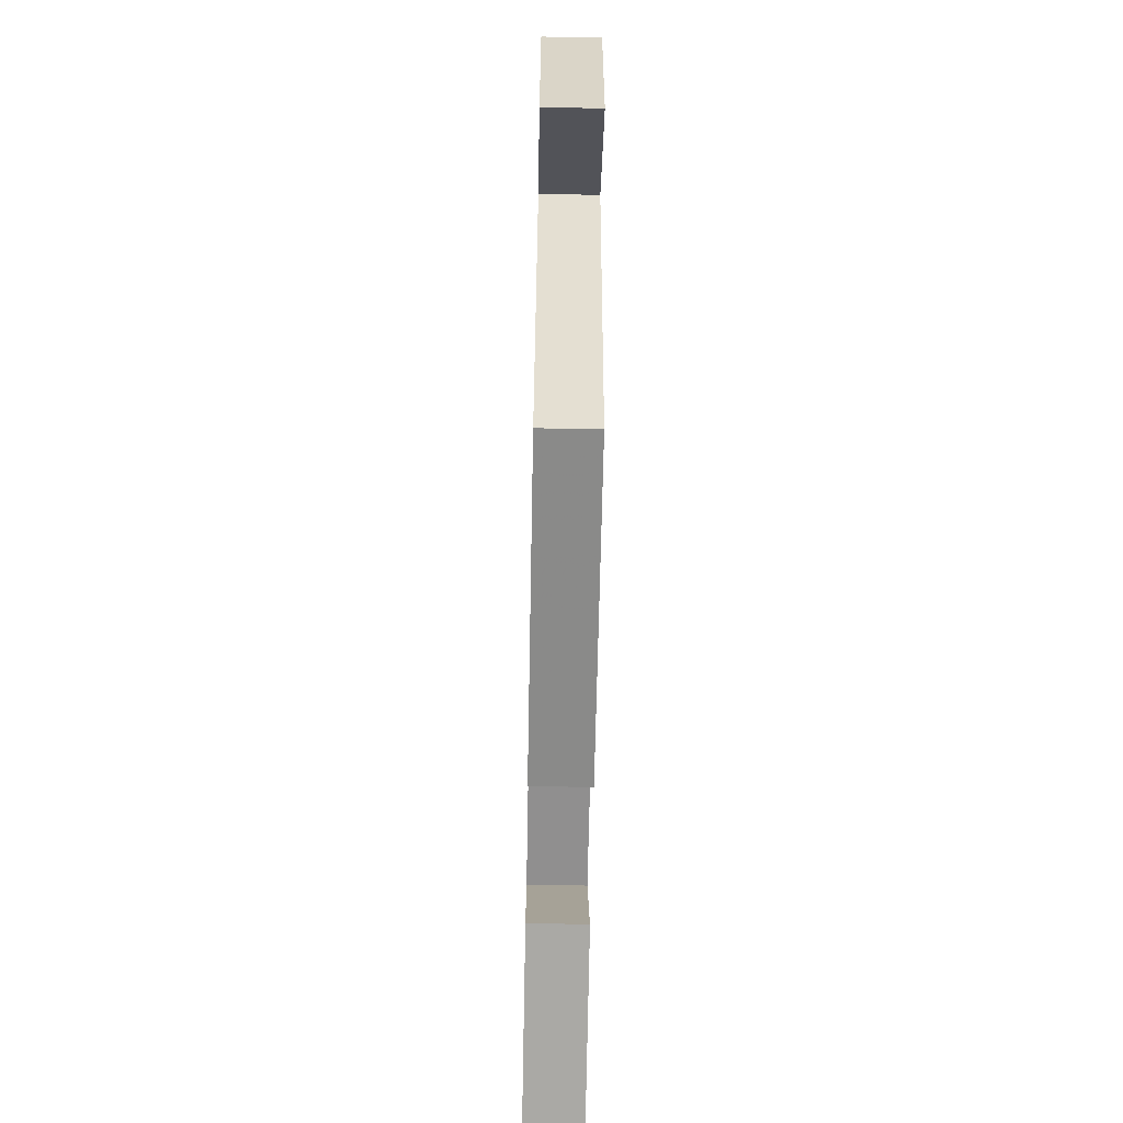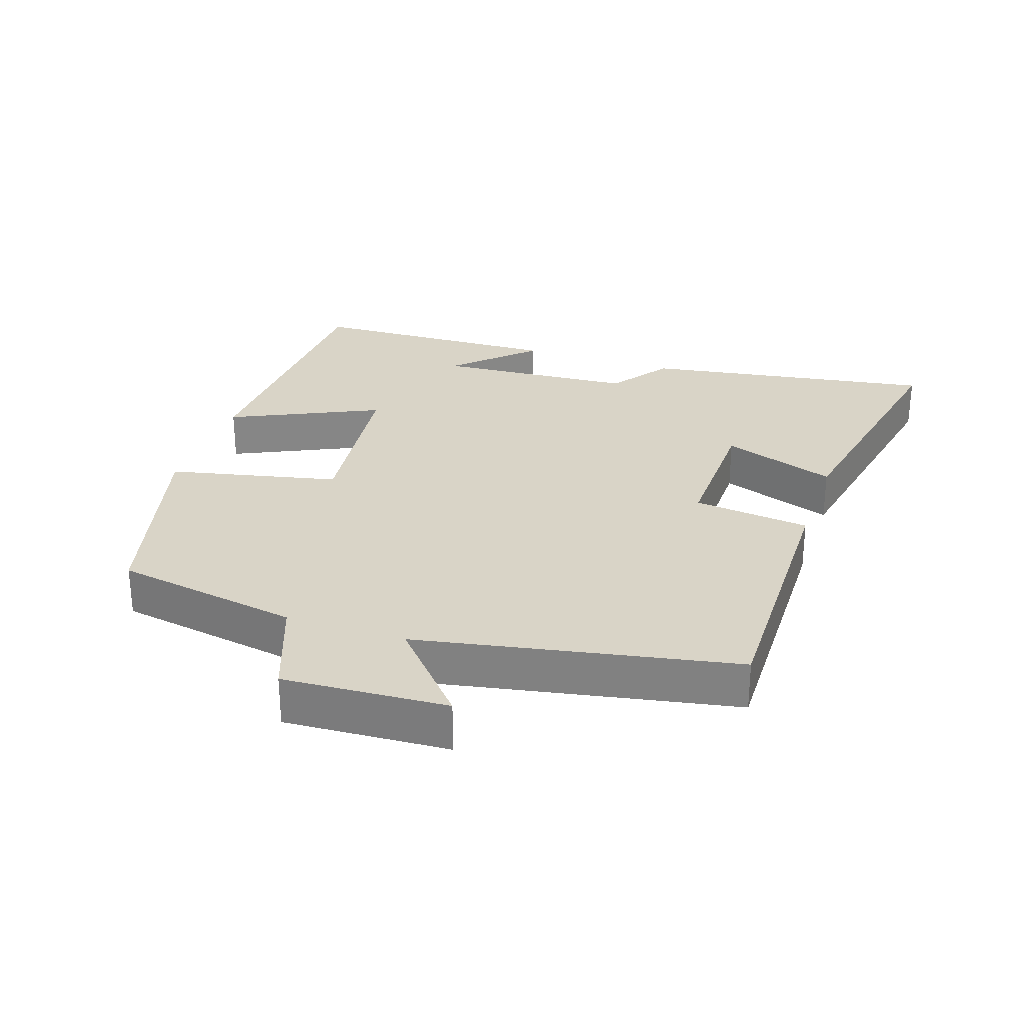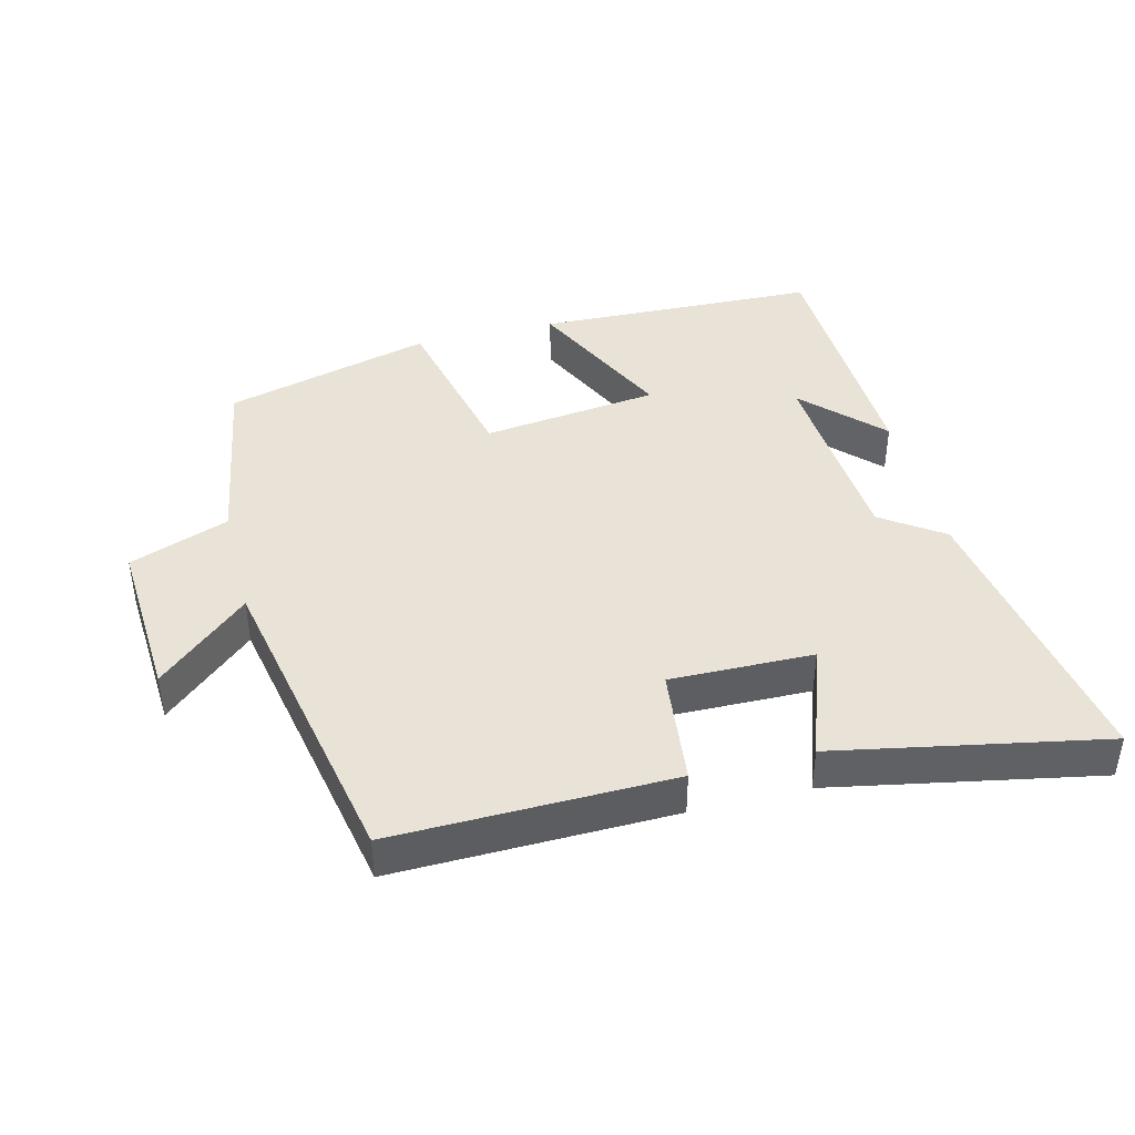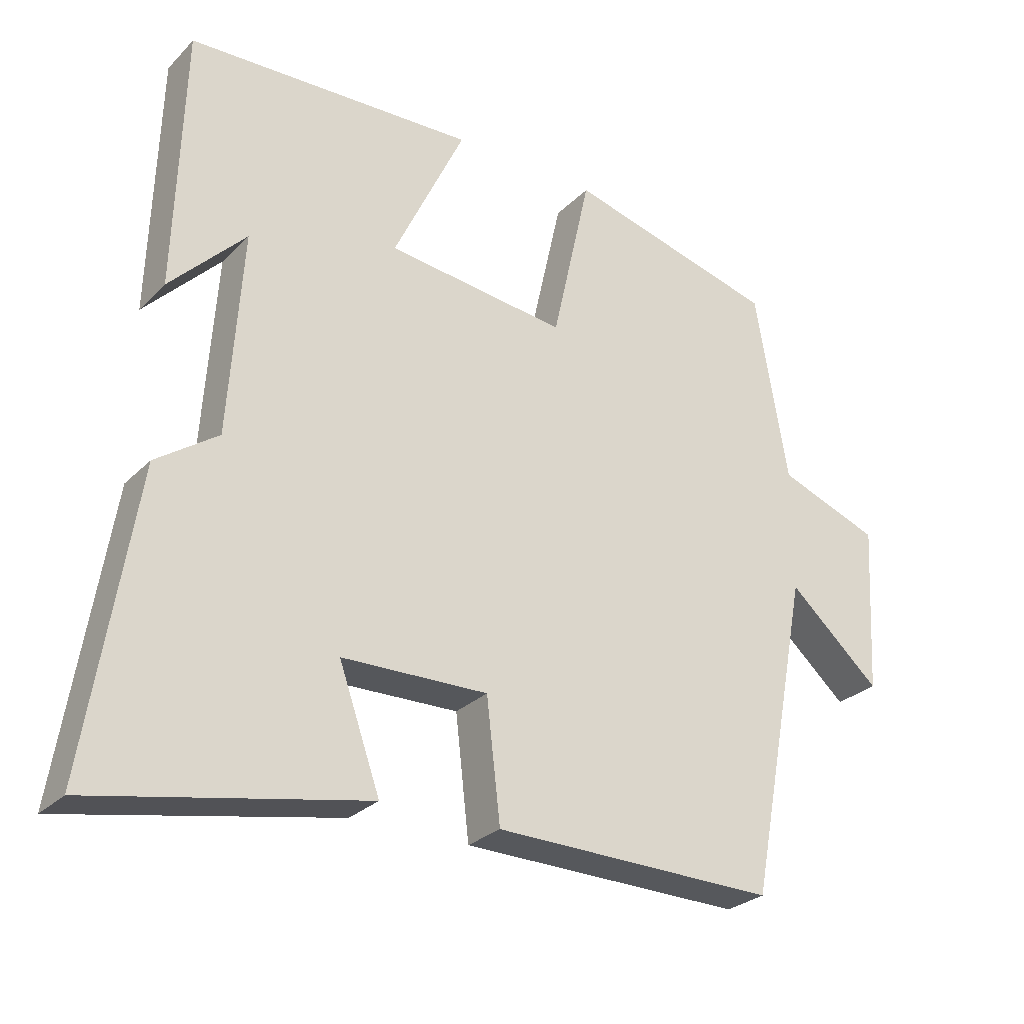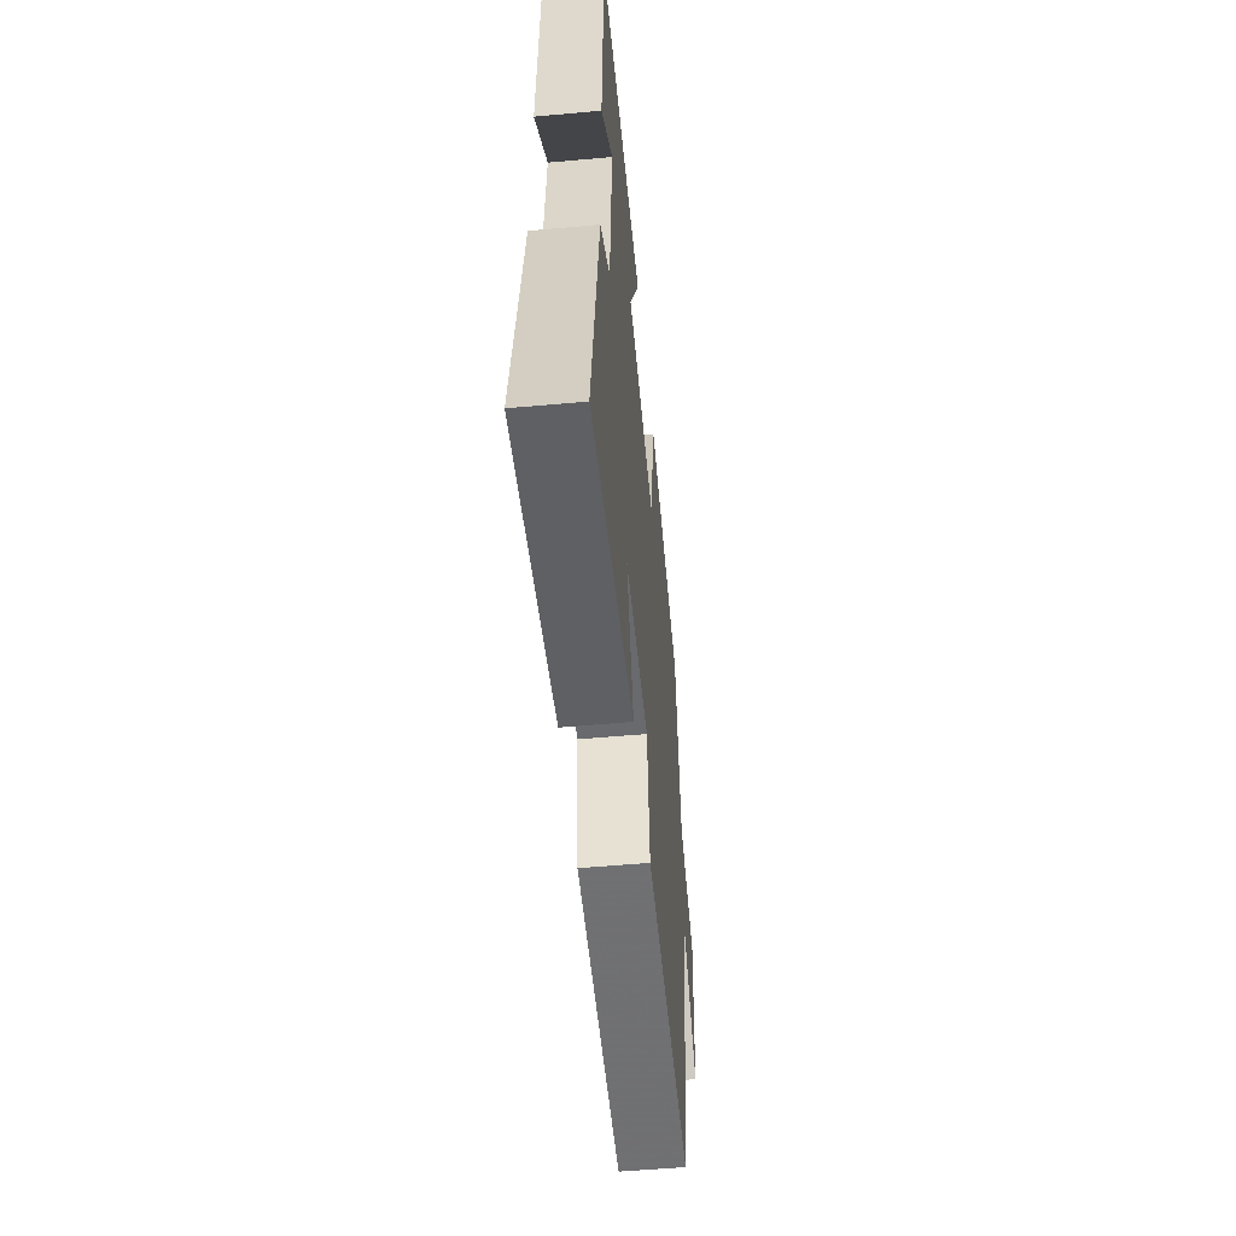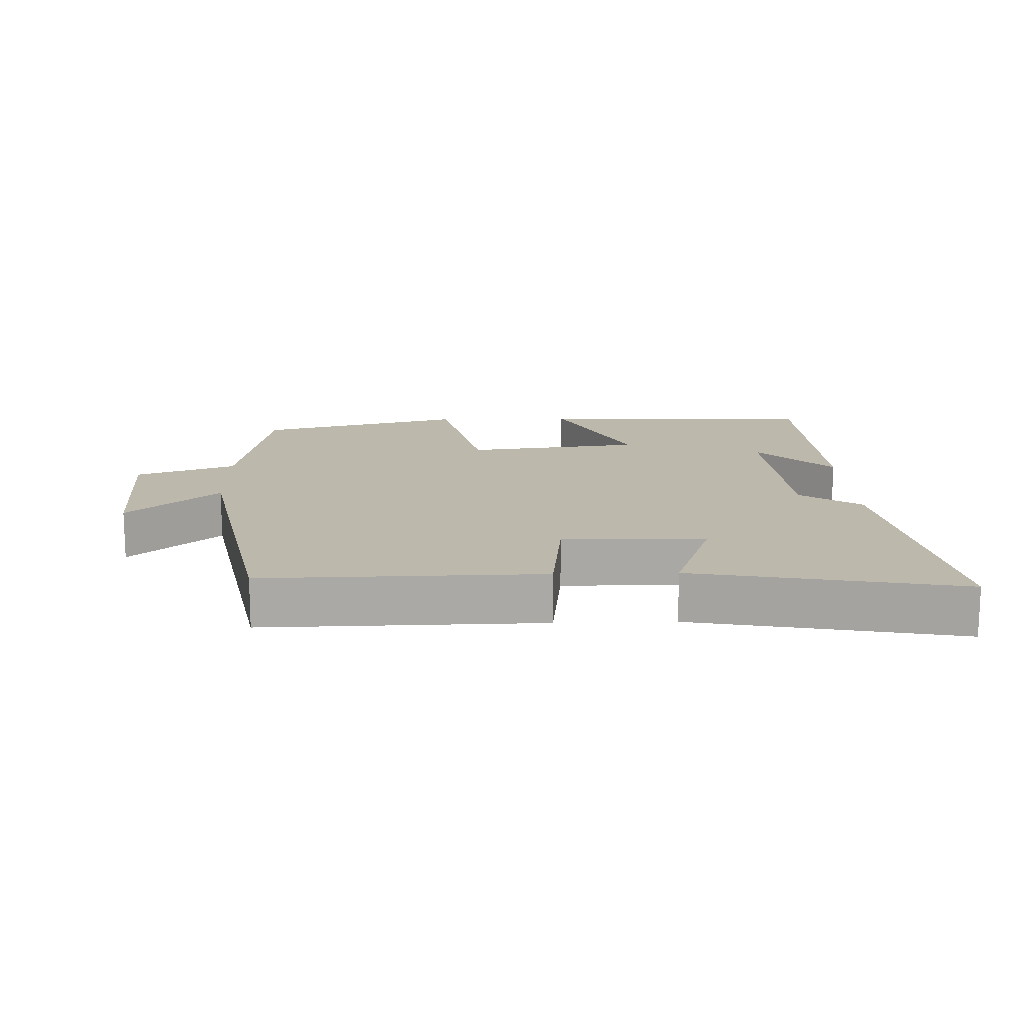
<metadata>
{"format":"obj","ext":"obj","renderer":"f3d","projection":"perspective","resolution":1024,"background":"white","views":[{"elev":-64.3,"azim":88.9,"up":"+Z"},{"elev":28.4,"azim":108.7,"up":"+Y"},{"elev":41.9,"azim":165.7,"up":"+Y"},{"elev":-27.5,"azim":-34.3,"up":"+Z"},{"elev":-54.1,"azim":-84.5,"up":"+Z"},{"elev":14.9,"azim":178.2,"up":"+Y"}]}
</metadata>
<code>
v -0.488 0.07 0.485
v -0.069 0.07 0.5
v -0.173 0.07 0.28
v 0.089 0.07 0.248
v 0.145 0.07 0.5
v 0.453 0.07 0.418
v 0.5 0.07 0.142
v 0.648 0.07 0.087
v 0.634 0.07 -0.157
v 0.5 0.07 -0.038
v 0.41 0.07 -0.507
v -0.002 0.07 -0.5
v -0.022 0.07 -0.326
v -0.234 0.07 -0.33
v -0.174 0.07 -0.5
v -0.569 0.07 -0.577
v -0.5 0.07 -0.143
v -0.41 0.07 -0.08
v -0.39 0.07 0.216
v -0.5 0.07 0.103
v -0.488 0 0.485
v -0.069 0 0.5
v -0.173 0 0.28
v 0.089 0 0.248
v 0.145 0 0.5
v 0.453 0 0.418
v 0.5 0 0.142
v 0.648 0 0.087
v 0.634 0 -0.157
v 0.5 0 -0.038
v 0.41 0 -0.507
v -0.002 0 -0.5
v -0.022 0 -0.326
v -0.234 0 -0.33
v -0.174 0 -0.5
v -0.569 0 -0.577
v -0.5 0 -0.143
v -0.41 0 -0.08
v -0.39 0 0.216
v -0.5 0 0.103
f 19 20 1
f 16 17 18
f 15 16 18
f 14 15 18
f 13 14 18 19
f 10 11 12 13
f 10 13 19
f 7 8 9 10
f 6 7 10
f 5 6 10
f 4 5 10
f 3 4 10 19
f 1 2 3 19
f 21 40 39
f 38 37 36
f 38 36 35
f 38 35 34
f 39 38 34 33
f 33 32 31 30
f 39 33 30
f 30 29 28 27
f 30 27 26
f 30 26 25
f 30 25 24
f 39 30 24 23
f 39 23 22 21
f 1 21 22 2
f 2 22 23 3
f 3 23 24 4
f 4 24 25 5
f 5 25 26 6
f 6 26 27 7
f 7 27 28 8
f 8 28 29 9
f 9 29 30 10
f 10 30 31 11
f 11 31 32 12
f 12 32 33 13
f 13 33 34 14
f 14 34 35 15
f 15 35 36 16
f 16 36 37 17
f 17 37 38 18
f 18 38 39 19
f 19 39 40 20
f 20 40 21 1

</code>
